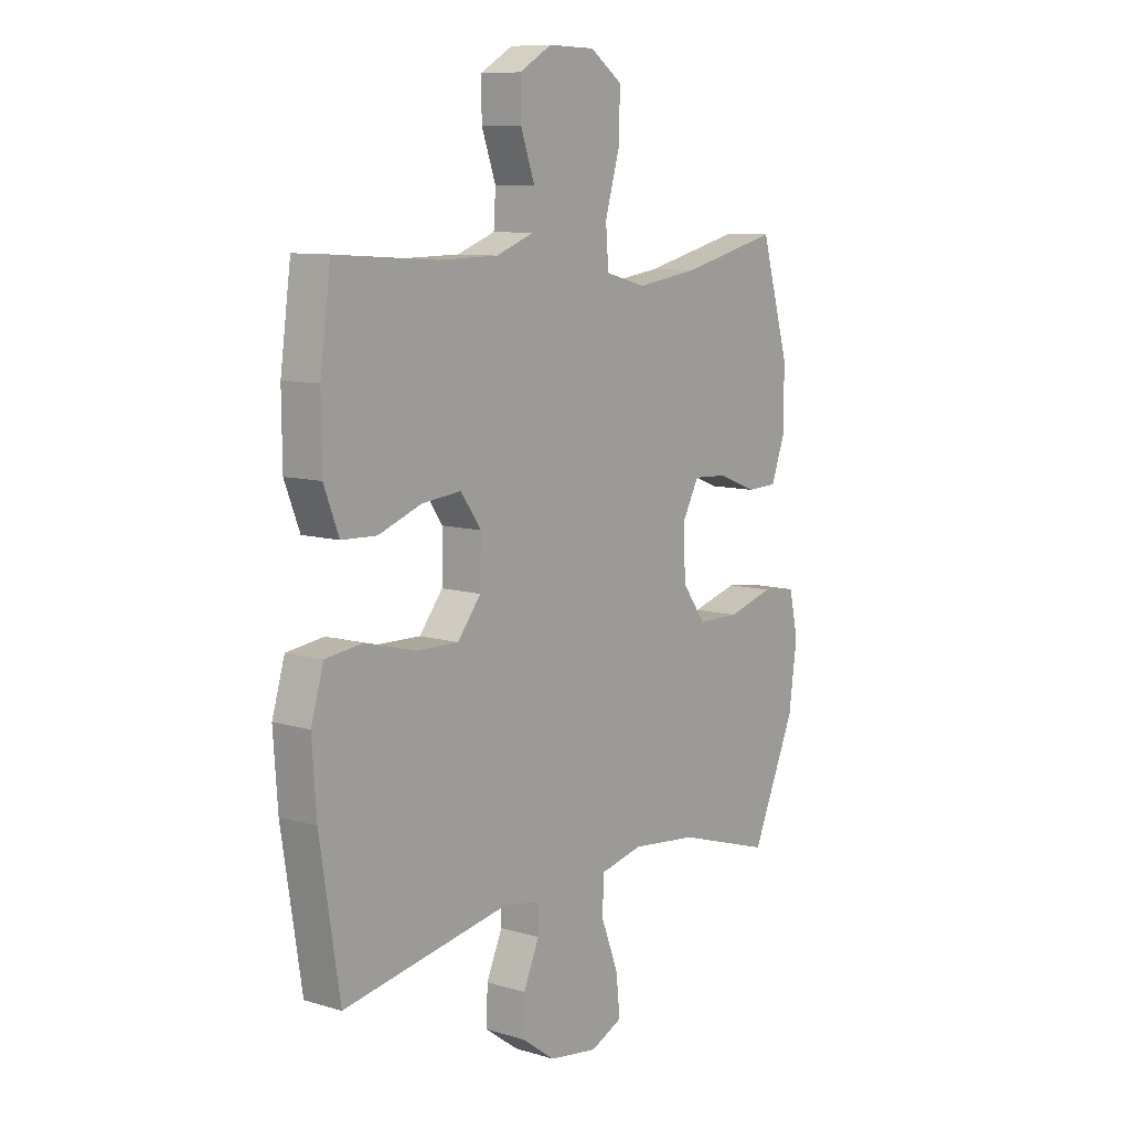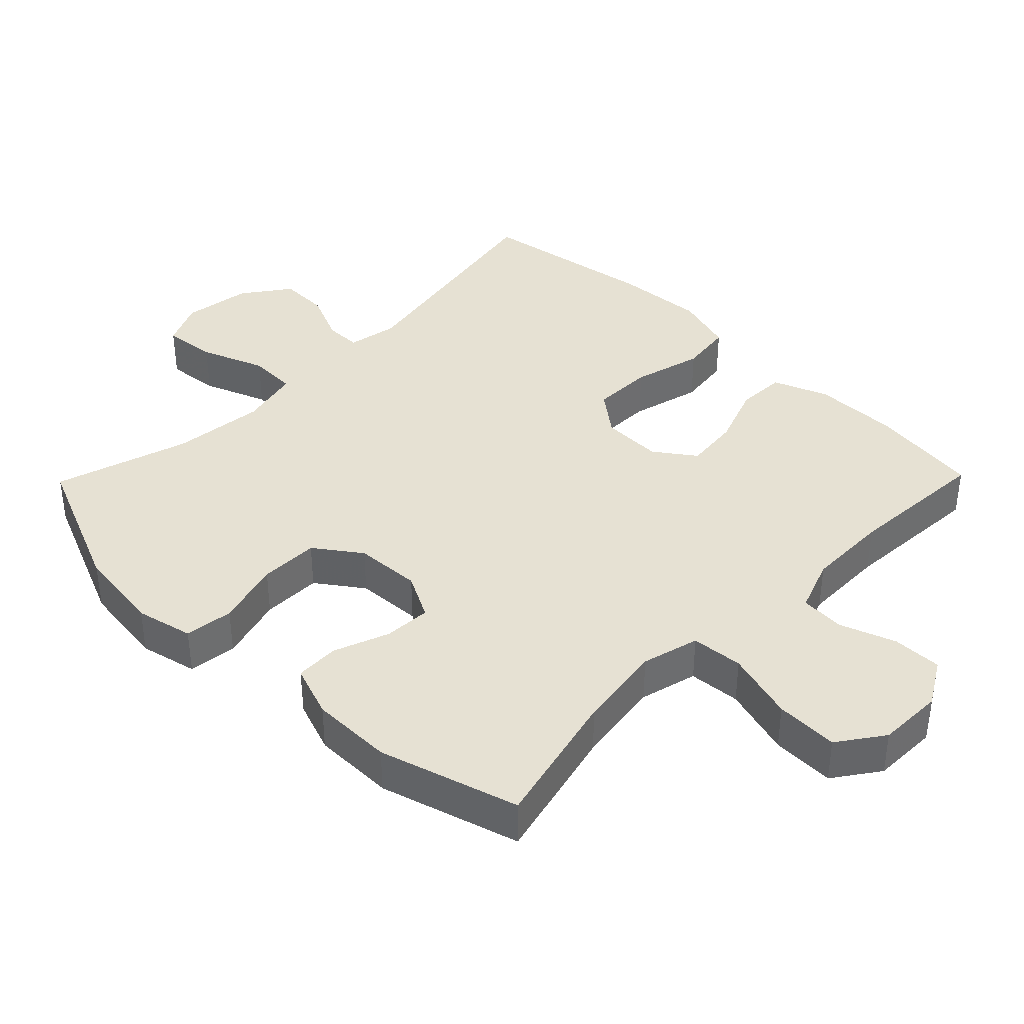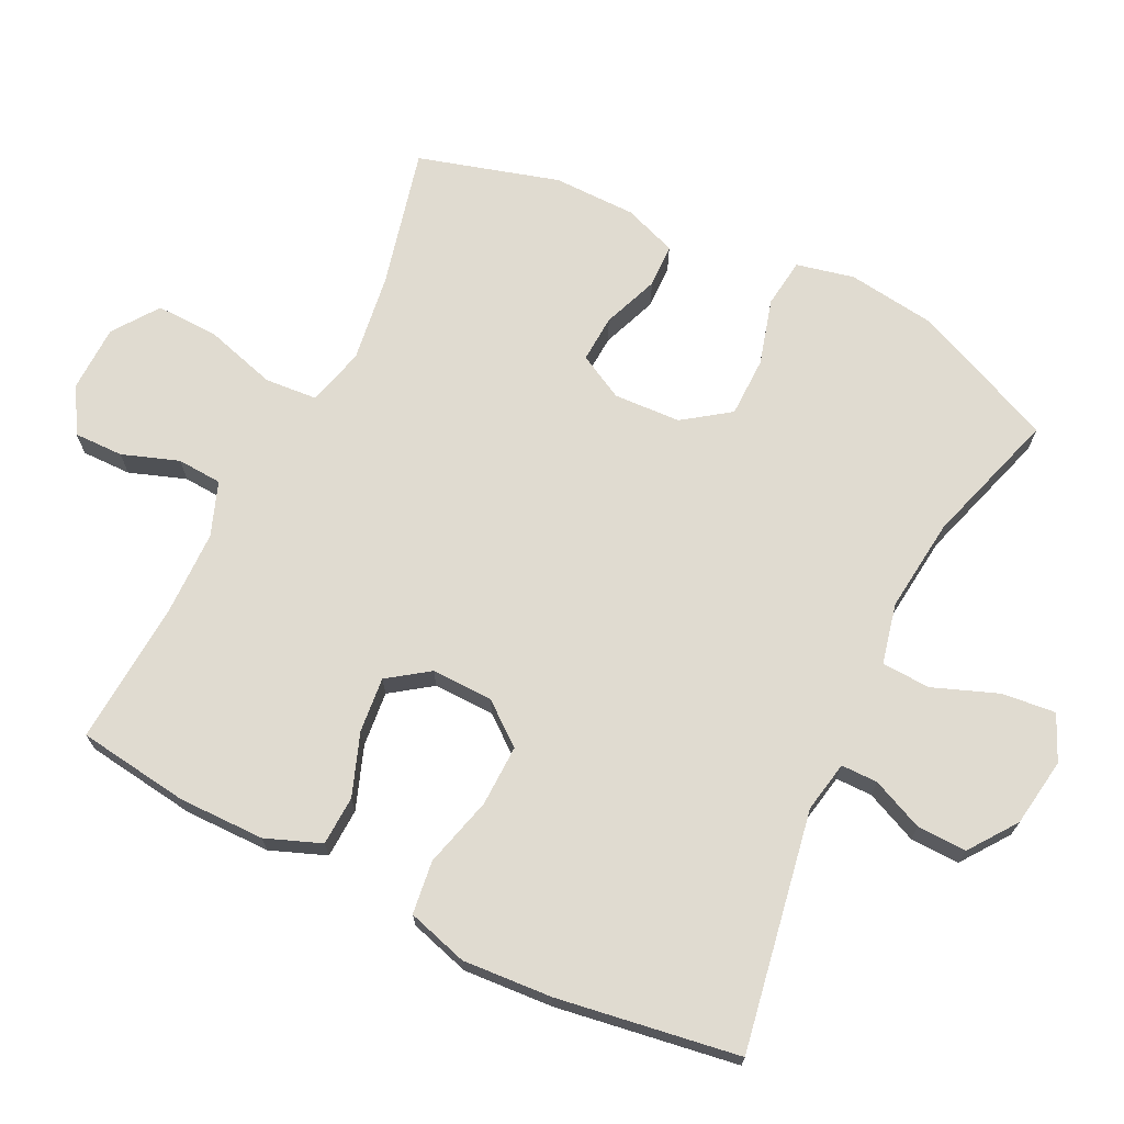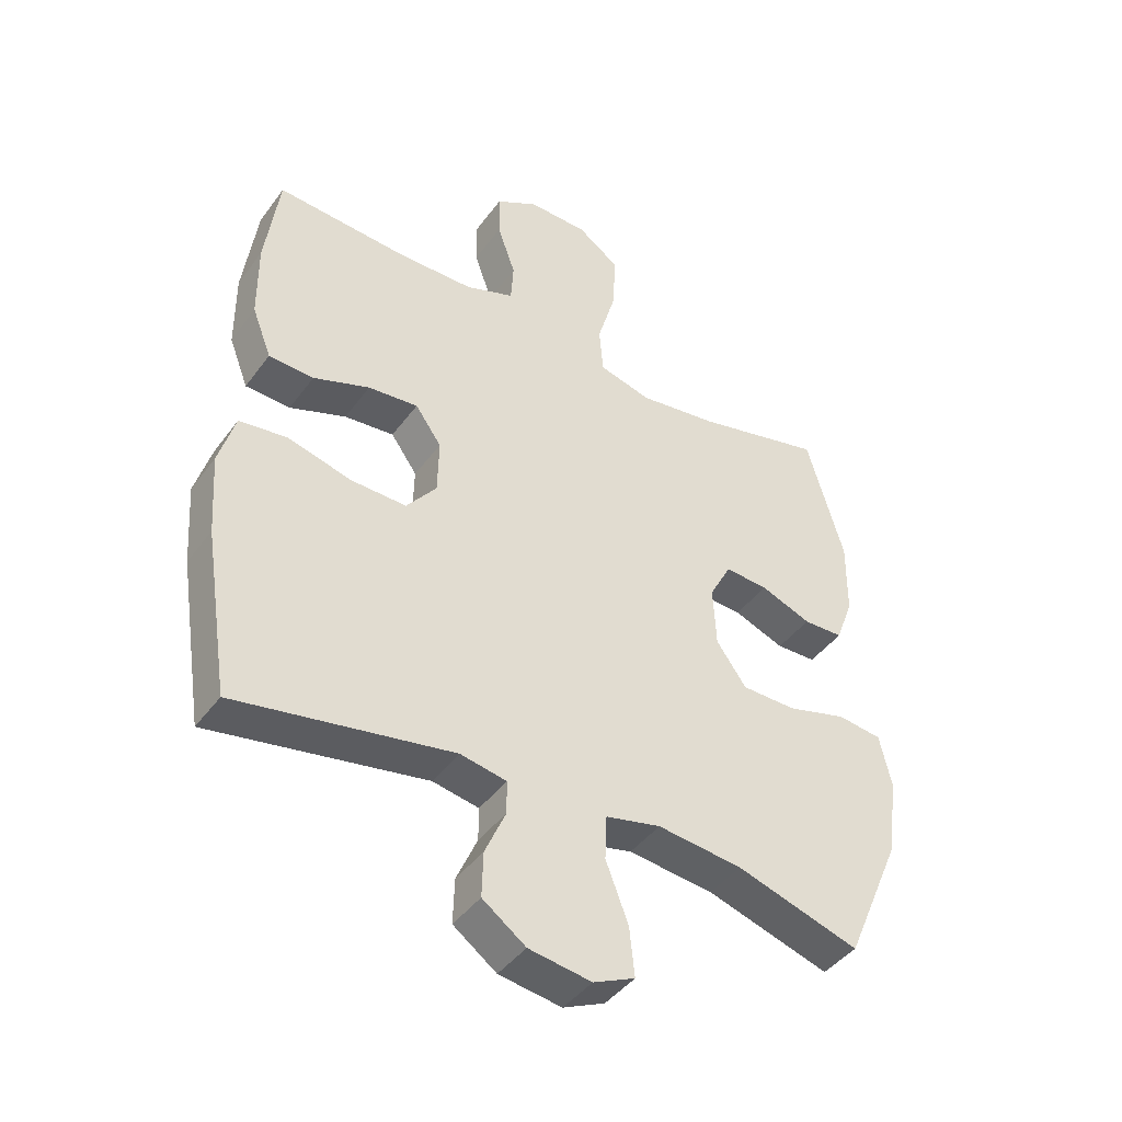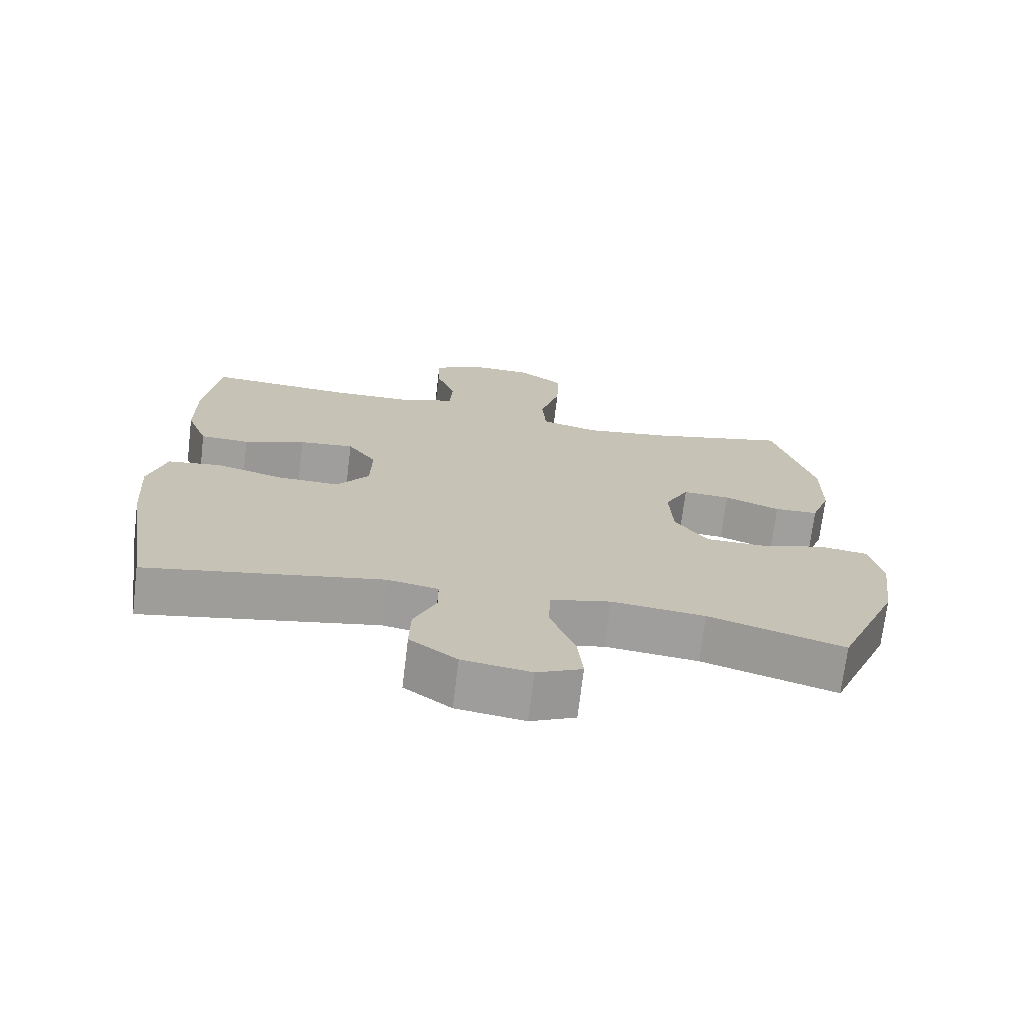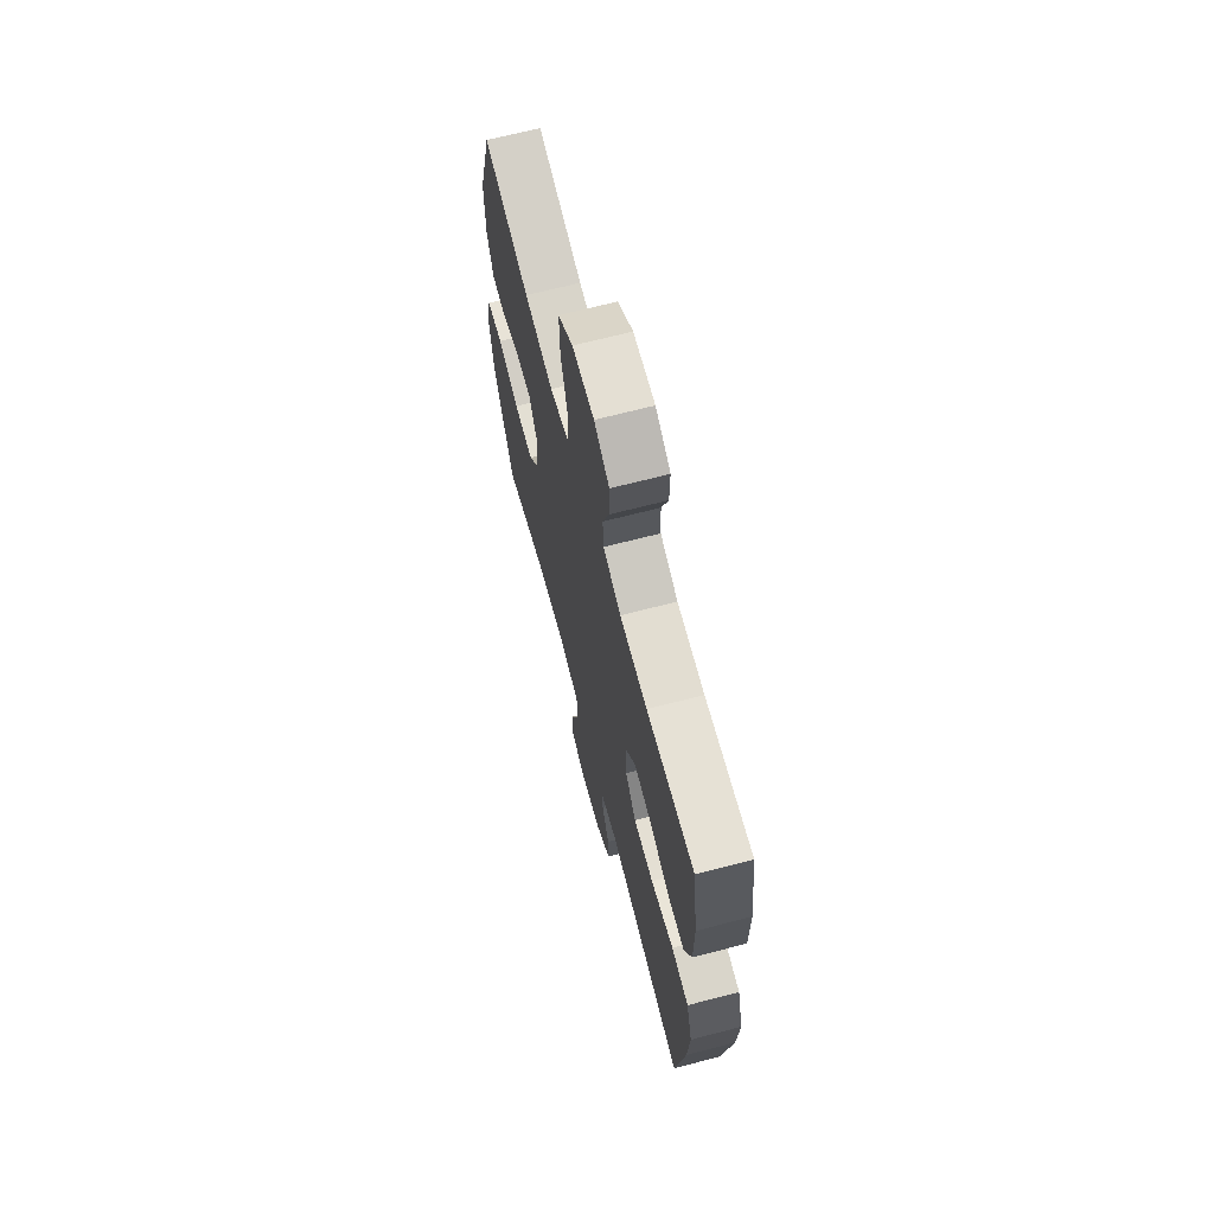
<metadata>
{"format":"obj","ext":"obj","renderer":"f3d","projection":"perspective","resolution":1024,"background":"white","views":[{"elev":9.4,"azim":127.9,"up":"+Z"},{"elev":38.9,"azim":-45.7,"up":"+Y"},{"elev":70.0,"azim":116.2,"up":"+Y"},{"elev":-43.0,"azim":146.6,"up":"+Z"},{"elev":-71.3,"azim":173.1,"up":"+Z"},{"elev":67.7,"azim":75.4,"up":"+Z"}]}
</metadata>
<code>
v 0.5 0.07 0.5
v 0.522 0.07 0.338
v 0.521 0.07 0.213
v 0.49 0.07 0.133
v 0.418 0.07 0.13
v 0.328 0.07 0.163
v 0.248 0.07 0.171
v 0.206 0.07 0.112
v 0.208 0.07 0.023
v 0.256 0.07 -0.038
v 0.345 0.07 -0.036
v 0.447 0.07 -0.009
v 0.524 0.07 -0.019
v 0.55 0.07 -0.107
v 0.541 0.07 -0.237
v 0.5 0.07 -0.5
v 0.154 0.07 -0.438
v 0.08 0.07 -0.452
v 0.08 0.07 -0.505
v 0.113 0.07 -0.58
v 0.115 0.07 -0.652
v 0.046 0.07 -0.702
v -0.054 0.07 -0.717
v -0.12 0.07 -0.687
v -0.112 0.07 -0.609
v -0.076 0.07 -0.515
v -0.079 0.07 -0.444
v -0.167 0.07 -0.424
v -0.303 0.07 -0.439
v -0.5 0.07 -0.5
v -0.59 0.07 -0.292
v -0.607 0.07 -0.165
v -0.588 0.07 -0.081
v -0.517 0.07 -0.072
v -0.421 0.07 -0.099
v -0.334 0.07 -0.098
v -0.286 0.07 -0.031
v -0.281 0.07 0.066
v -0.316 0.07 0.132
v -0.385 0.07 0.128
v -0.466 0.07 0.097
v -0.53 0.07 0.099
v -0.558 0.07 0.176
v -0.559 0.07 0.296
v -0.5 0.07 0.5
v -0.297 0.07 0.451
v -0.17 0.07 0.433
v -0.086 0.07 0.455
v -0.08 0.07 0.531
v -0.11 0.07 0.634
v -0.113 0.07 0.726
v -0.047 0.07 0.773
v 0.049 0.07 0.775
v 0.116 0.07 0.736
v 0.115 0.07 0.664
v 0.086 0.07 0.582
v 0.09 0.07 0.517
v 0.168 0.07 0.488
v 0.289 0.07 0.486
v 0.5 0 0.5
v 0.522 0 0.338
v 0.521 0 0.213
v 0.49 0 0.133
v 0.418 0 0.13
v 0.328 0 0.163
v 0.248 0 0.171
v 0.206 0 0.112
v 0.208 0 0.023
v 0.256 0 -0.038
v 0.345 0 -0.036
v 0.447 0 -0.009
v 0.524 0 -0.019
v 0.55 0 -0.107
v 0.541 0 -0.237
v 0.5 0 -0.5
v 0.154 0 -0.438
v 0.08 0 -0.452
v 0.08 0 -0.505
v 0.113 0 -0.58
v 0.115 0 -0.652
v 0.046 0 -0.702
v -0.054 0 -0.717
v -0.12 0 -0.687
v -0.112 0 -0.609
v -0.076 0 -0.515
v -0.079 0 -0.444
v -0.167 0 -0.424
v -0.303 0 -0.439
v -0.5 0 -0.5
v -0.59 0 -0.292
v -0.607 0 -0.165
v -0.588 0 -0.081
v -0.517 0 -0.072
v -0.421 0 -0.099
v -0.334 0 -0.098
v -0.286 0 -0.031
v -0.281 0 0.066
v -0.316 0 0.132
v -0.385 0 0.128
v -0.466 0 0.097
v -0.53 0 0.099
v -0.558 0 0.176
v -0.559 0 0.296
v -0.5 0 0.5
v -0.297 0 0.451
v -0.17 0 0.433
v -0.086 0 0.455
v -0.08 0 0.531
v -0.11 0 0.634
v -0.113 0 0.726
v -0.047 0 0.773
v 0.049 0 0.775
v 0.116 0 0.736
v 0.115 0 0.664
v 0.086 0 0.582
v 0.09 0 0.517
v 0.168 0 0.488
v 0.289 0 0.486
f 53 54 55 56
f 53 56 57
f 52 53 57
f 49 50 51 52
f 48 49 52 57
f 43 44 45 46
f 43 46 47
f 40 41 42 43
f 39 40 43 47
f 38 39 47 48
f 32 33 34 35
f 32 35 36
f 29 30 31 32
f 28 29 32 36
f 27 28 36 37
f 23 24 25 26
f 23 26 27
f 22 23 27
f 19 20 21 22
f 18 19 22 27
f 17 18 27 37
f 11 12 13 14
f 10 11 14 15
f 3 4 5 6
f 3 6 7
f 59 1 2 3
f 58 59 3 7
f 10 15 16 17
f 9 10 17 37
f 8 9 37 38
f 38 48 57 58
f 7 8 38 58
f 115 114 113 112
f 116 115 112
f 116 112 111
f 111 110 109 108
f 116 111 108 107
f 105 104 103 102
f 106 105 102
f 102 101 100 99
f 106 102 99 98
f 107 106 98 97
f 94 93 92 91
f 95 94 91
f 91 90 89 88
f 95 91 88 87
f 96 95 87 86
f 85 84 83 82
f 86 85 82
f 86 82 81
f 81 80 79 78
f 86 81 78 77
f 96 86 77 76
f 73 72 71 70
f 74 73 70 69
f 65 64 63 62
f 66 65 62
f 62 61 60 118
f 66 62 118 117
f 76 75 74 69
f 96 76 69 68
f 97 96 68 67
f 117 116 107 97
f 117 97 67 66
f 1 60 61 2
f 2 61 62 3
f 3 62 63 4
f 4 63 64 5
f 5 64 65 6
f 6 65 66 7
f 7 66 67 8
f 8 67 68 9
f 9 68 69 10
f 10 69 70 11
f 11 70 71 12
f 12 71 72 13
f 13 72 73 14
f 14 73 74 15
f 15 74 75 16
f 16 75 76 17
f 17 76 77 18
f 18 77 78 19
f 19 78 79 20
f 20 79 80 21
f 21 80 81 22
f 22 81 82 23
f 23 82 83 24
f 24 83 84 25
f 25 84 85 26
f 26 85 86 27
f 27 86 87 28
f 28 87 88 29
f 29 88 89 30
f 30 89 90 31
f 31 90 91 32
f 32 91 92 33
f 33 92 93 34
f 34 93 94 35
f 35 94 95 36
f 36 95 96 37
f 37 96 97 38
f 38 97 98 39
f 39 98 99 40
f 40 99 100 41
f 41 100 101 42
f 42 101 102 43
f 43 102 103 44
f 44 103 104 45
f 45 104 105 46
f 46 105 106 47
f 47 106 107 48
f 48 107 108 49
f 49 108 109 50
f 50 109 110 51
f 51 110 111 52
f 52 111 112 53
f 53 112 113 54
f 54 113 114 55
f 55 114 115 56
f 56 115 116 57
f 57 116 117 58
f 58 117 118 59
f 59 118 60 1

</code>
